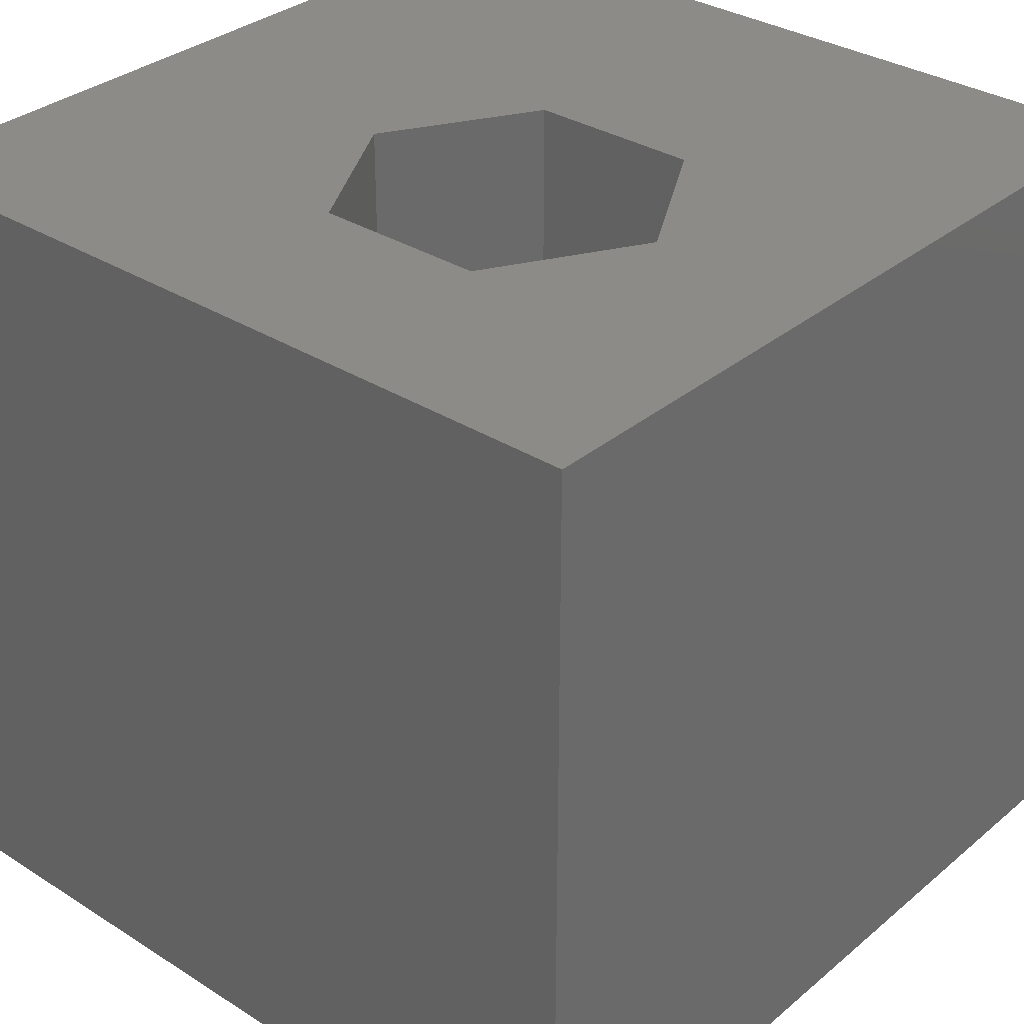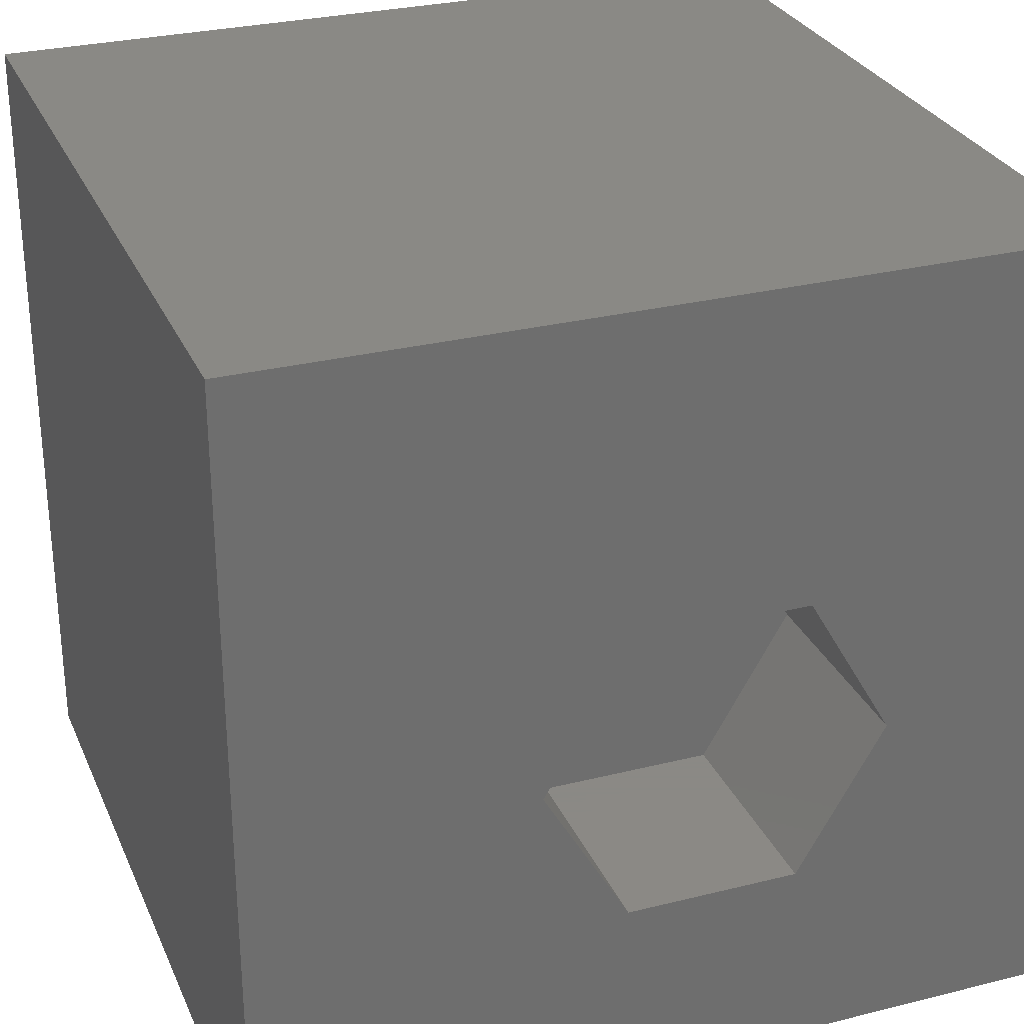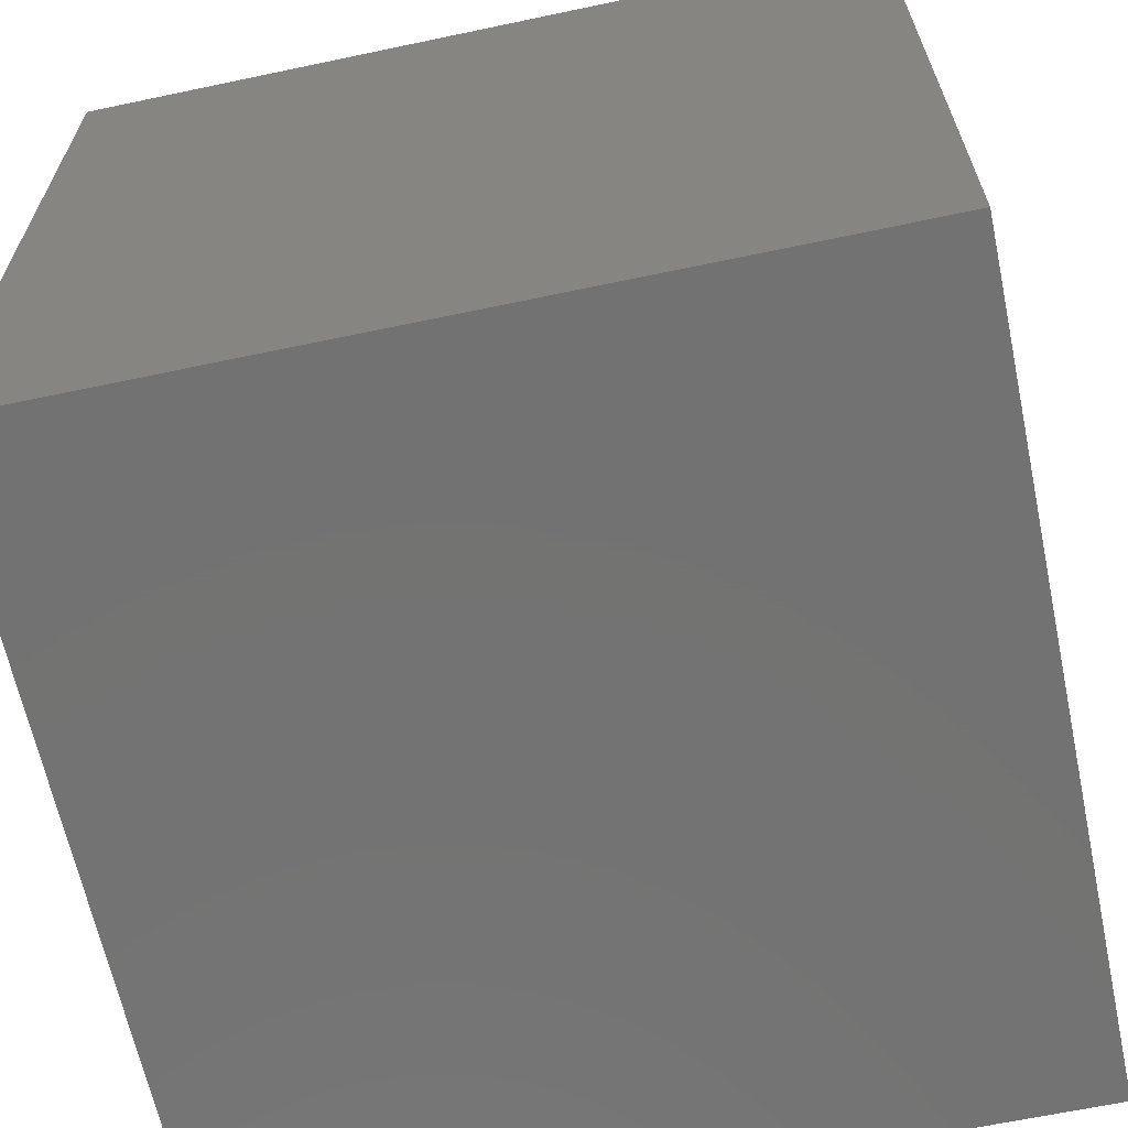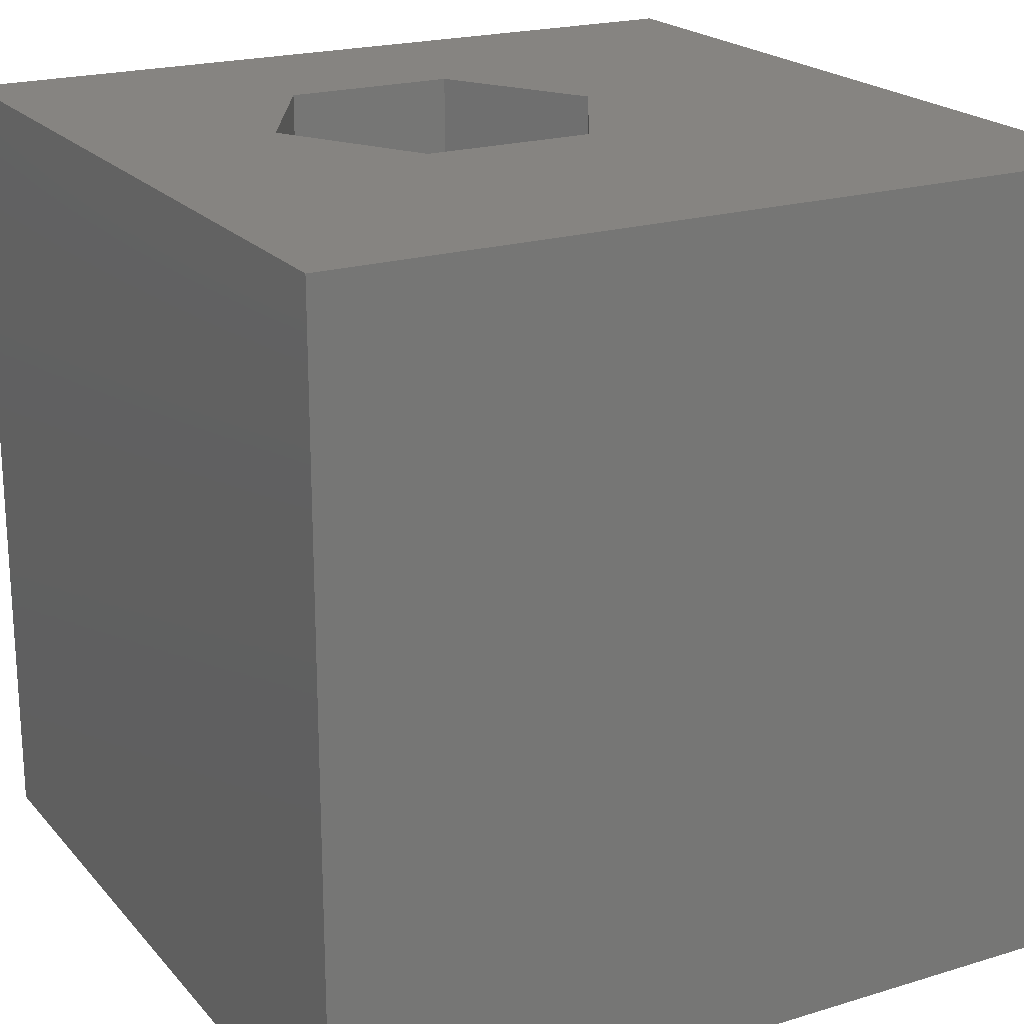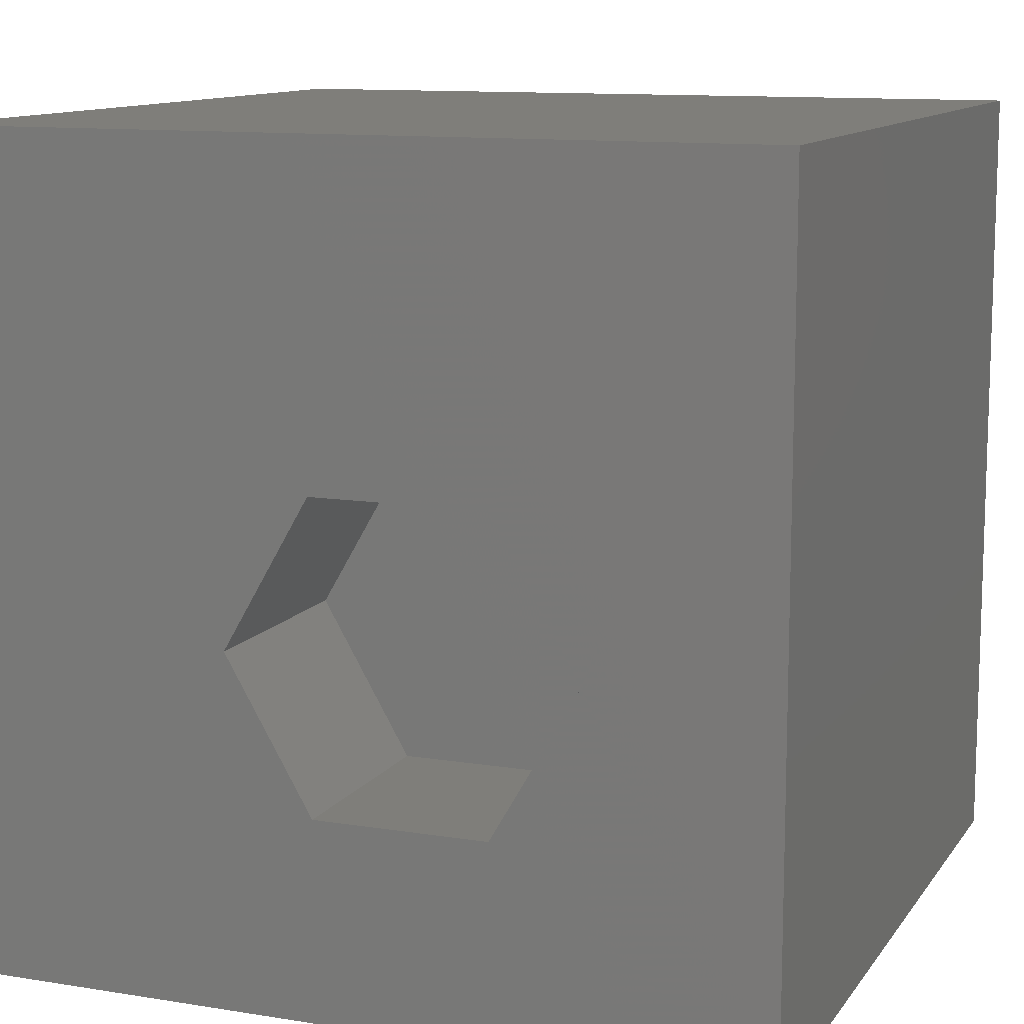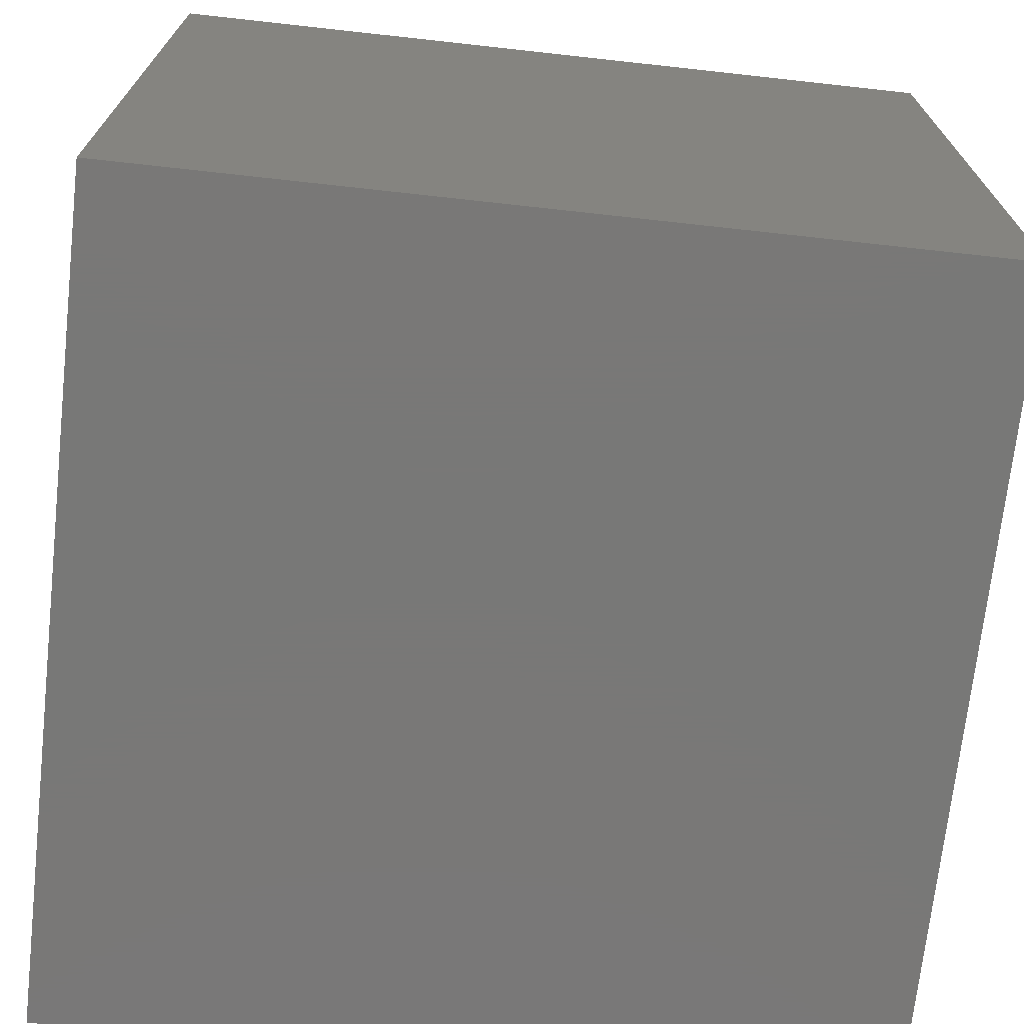
<metadata>
{"format":"stl","ext":"stl","renderer":"f3d","projection":"perspective","resolution":1024,"background":"white","views":[{"elev":32.7,"azim":41.2,"up":"+Z"},{"elev":28.9,"azim":-20.4,"up":"+Y"},{"elev":-64.7,"azim":102.0,"up":"+Z"},{"elev":20.7,"azim":151.2,"up":"+Z"},{"elev":11.5,"azim":21.4,"up":"+Y"},{"elev":-71.1,"azim":83.7,"up":"+Y"}]}
</metadata>
<code>
# stl→obj: 20 verts, 36 faces
v 0 10 10
v 0 10 0
v 0 0 10
v 0 0 0
v 10 10 10
v 7.744 4.249 10
v 10 0 10
v 6.685 2.415 10
v 4.568 2.415 10
v 3.509 4.249 10
v 4.568 6.082 10
v 6.685 6.082 10
v 10 10 0
v 10 0 0
v 3.509 4.249 7.358
v 4.568 6.082 7.358
v 6.685 6.082 7.358
v 7.744 4.249 7.358
v 6.685 2.415 7.358
v 4.568 2.415 7.358
f 1 2 3
f 3 2 4
f 5 6 7
f 7 6 8
f 7 8 3
f 8 9 3
f 3 9 10
f 3 10 1
f 1 10 11
f 1 11 5
f 5 11 12
f 5 12 6
f 13 5 14
f 14 5 7
f 2 13 4
f 4 13 14
f 5 13 1
f 1 13 2
f 14 7 4
f 4 7 3
f 15 16 10
f 10 16 11
f 16 17 11
f 11 17 12
f 17 18 12
f 12 18 6
f 18 19 6
f 6 19 8
f 19 20 8
f 8 20 9
f 20 15 9
f 9 15 10
f 20 19 15
f 15 19 18
f 15 18 16
f 16 18 17

</code>
